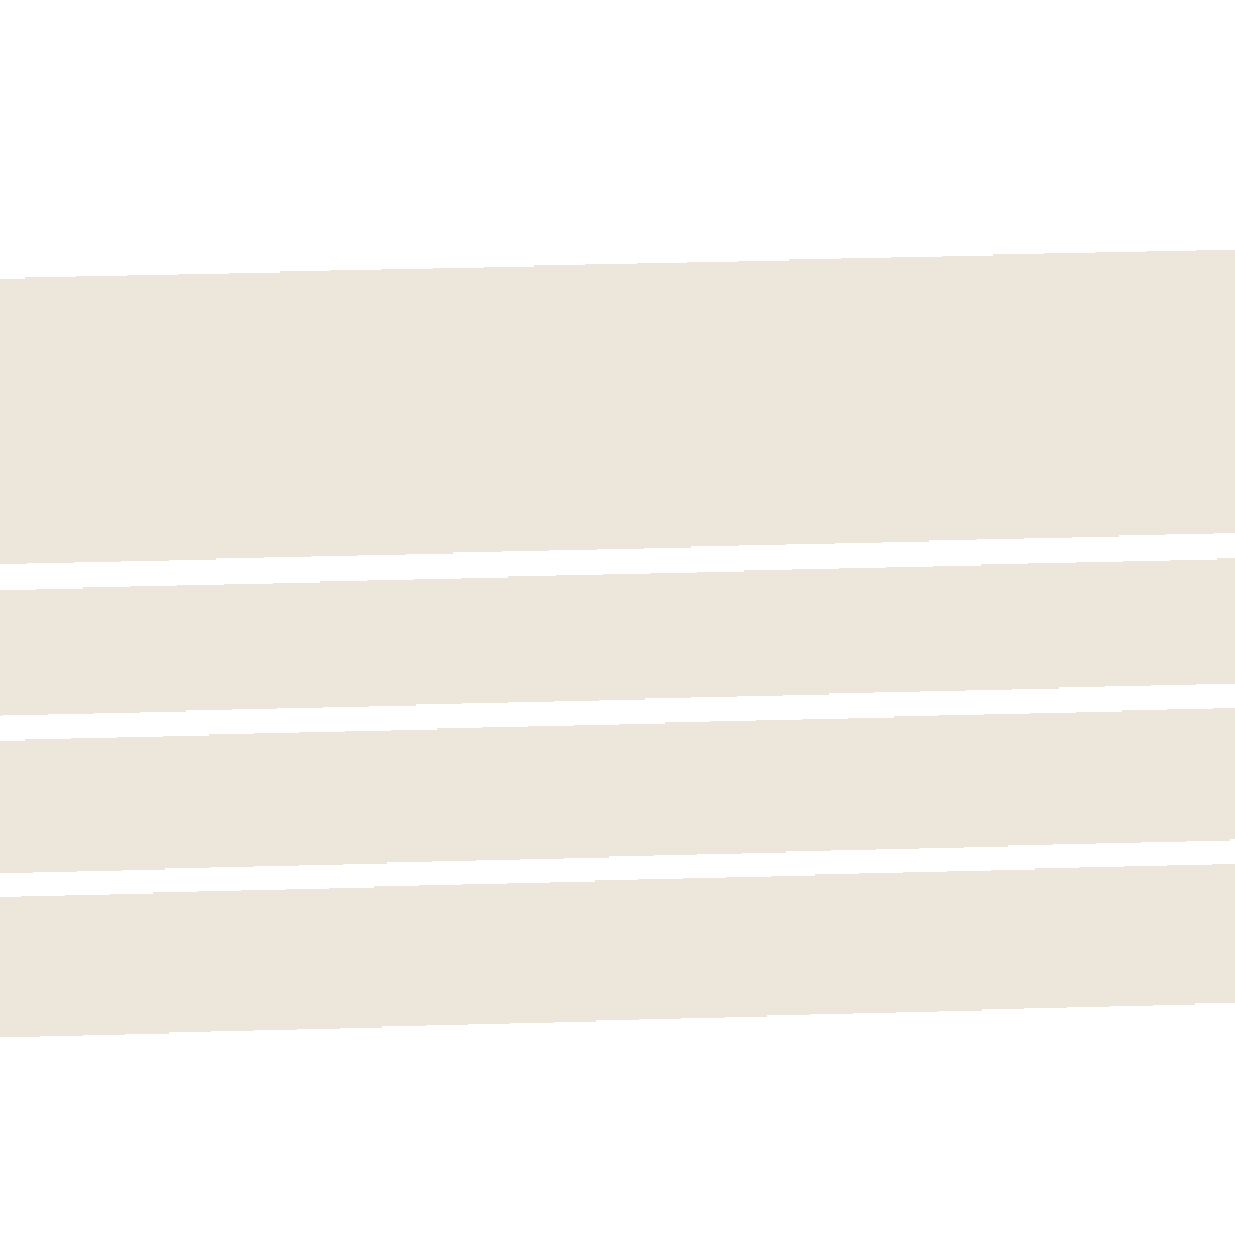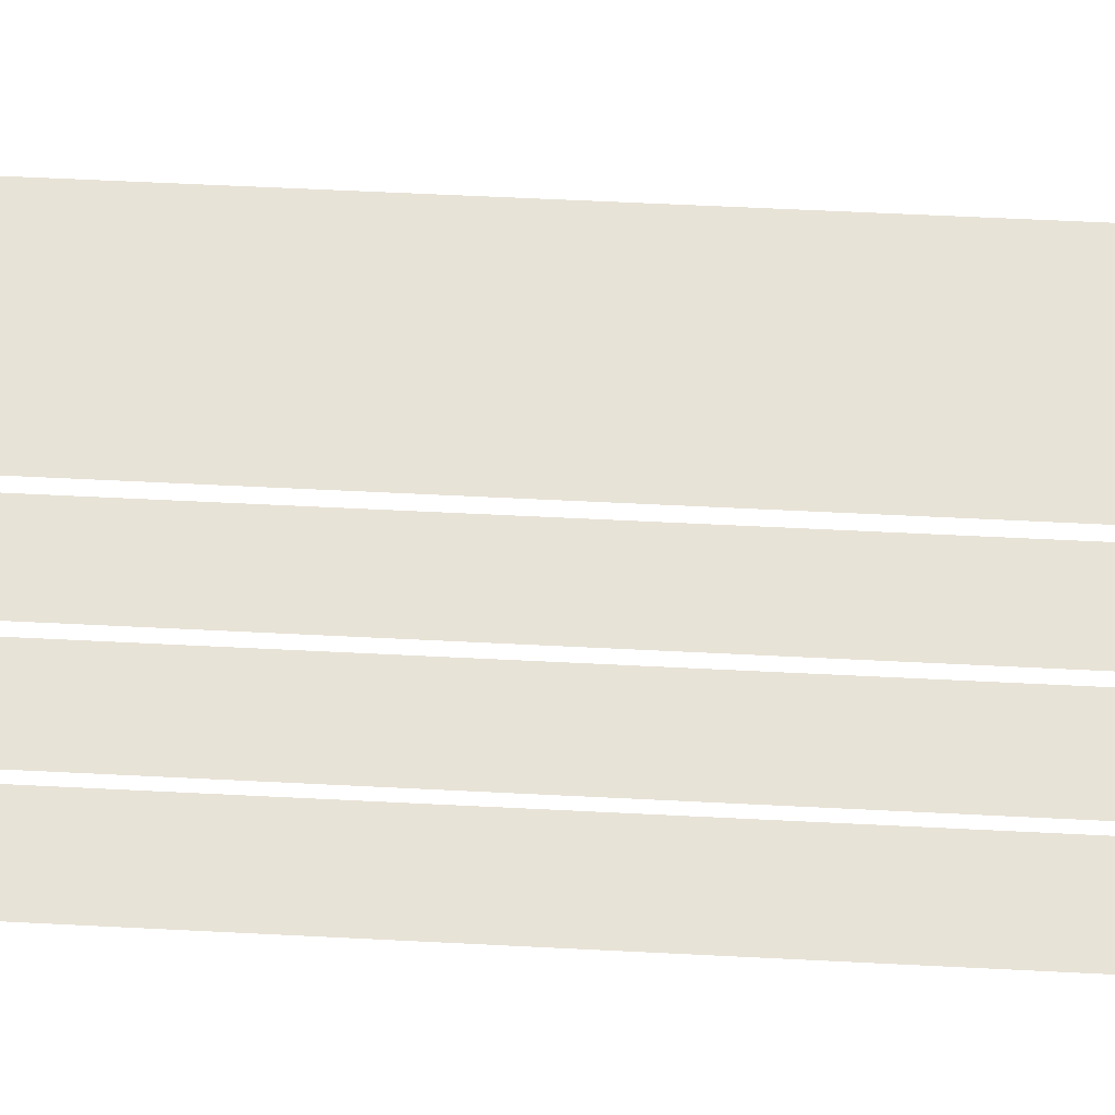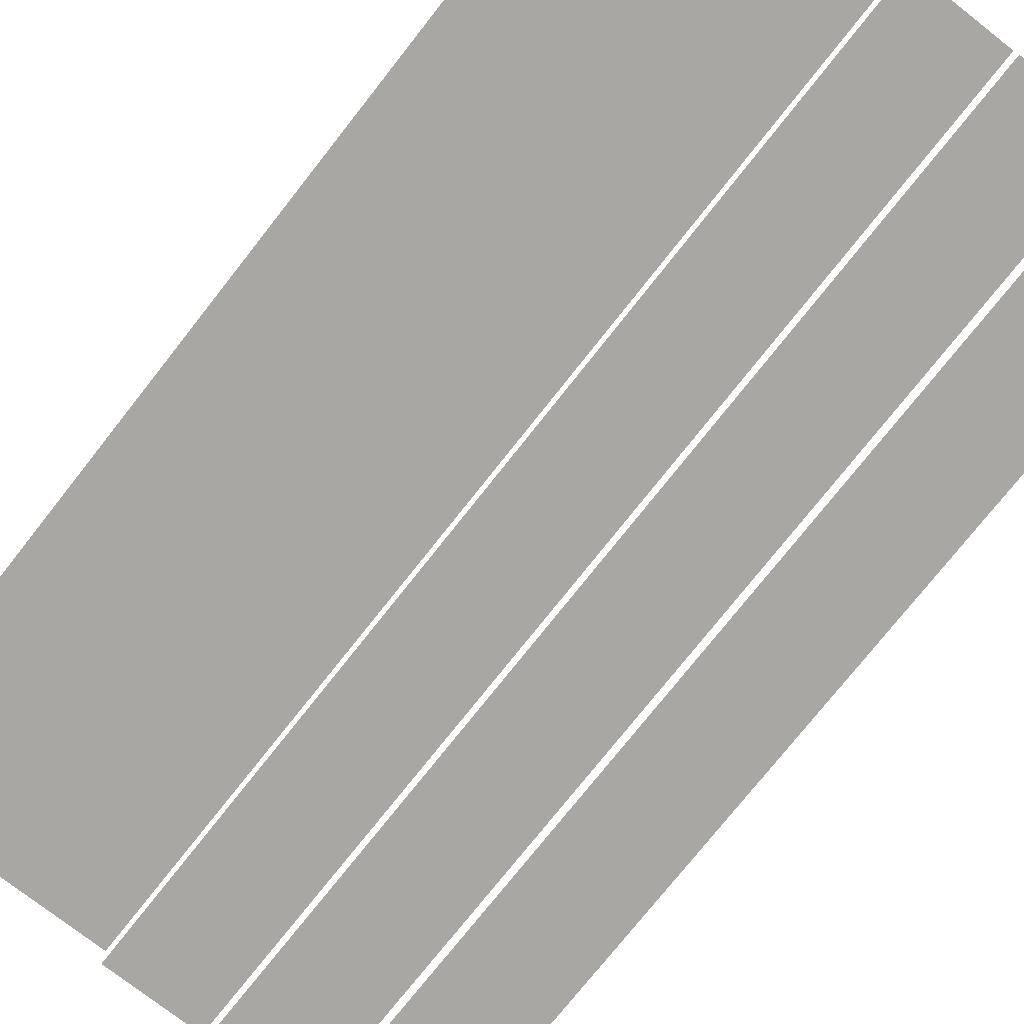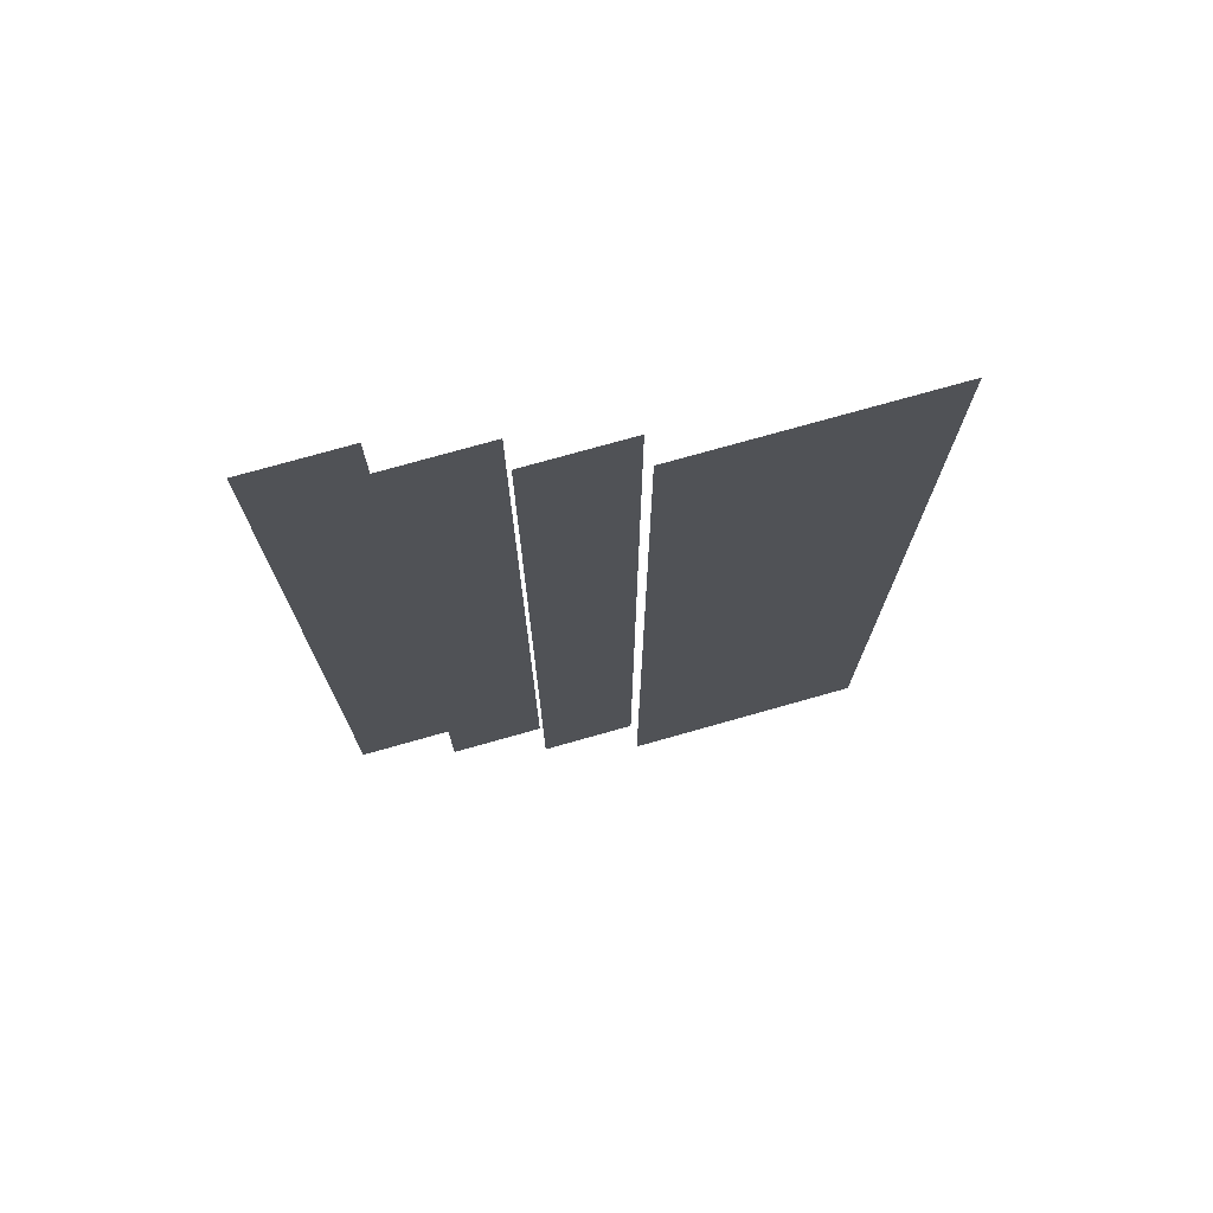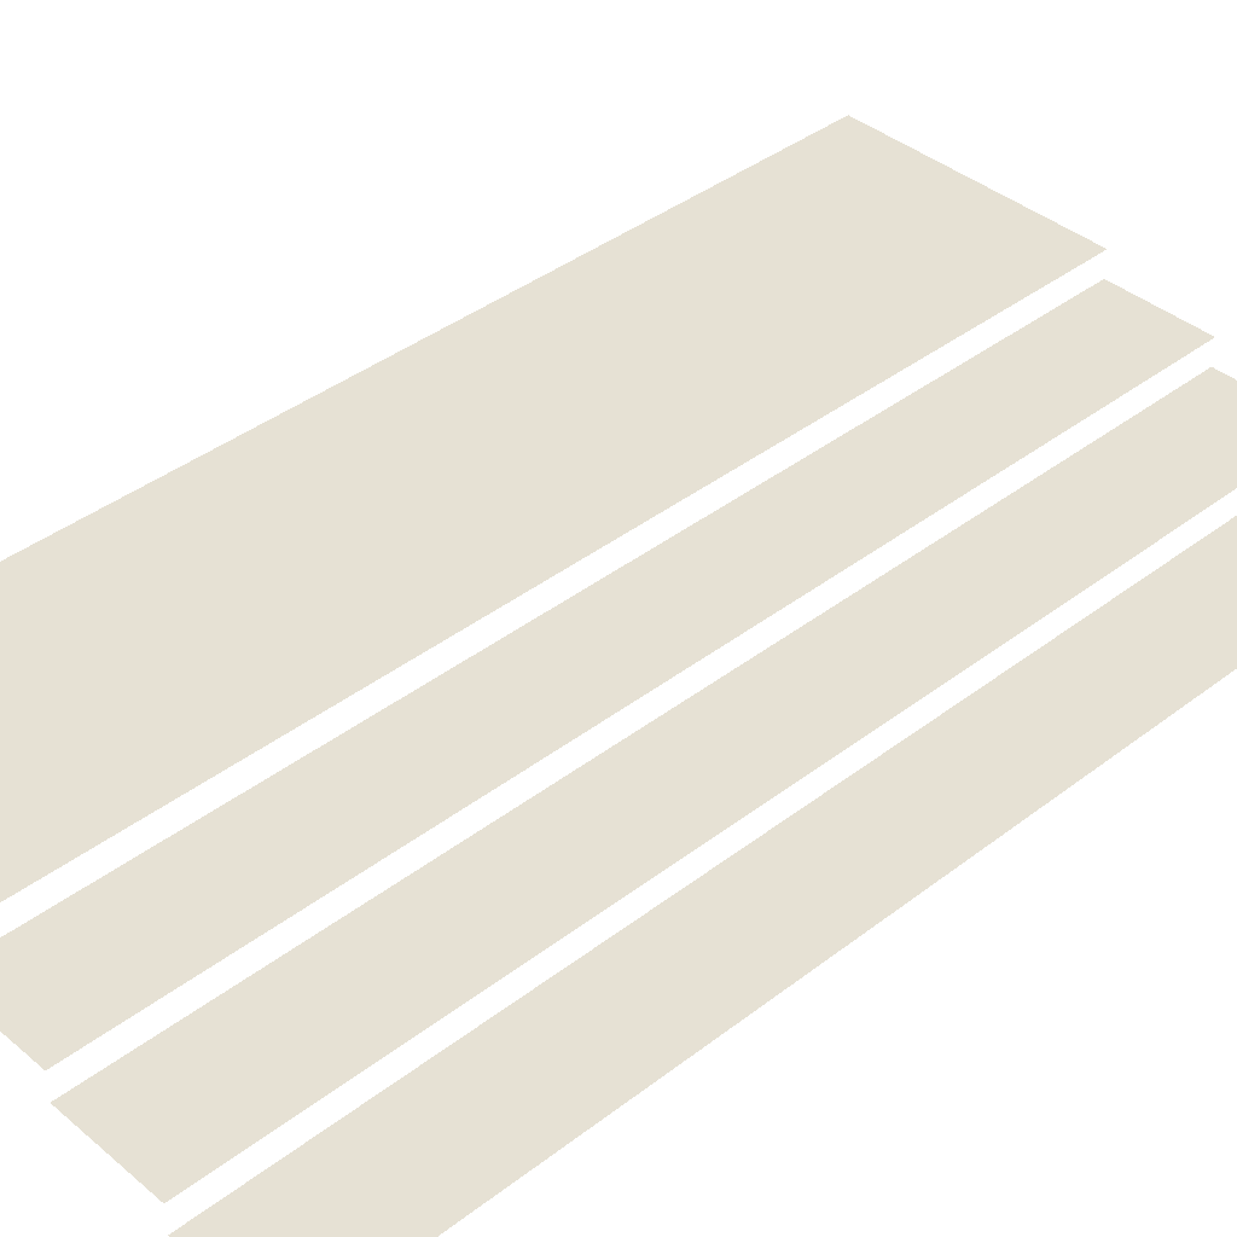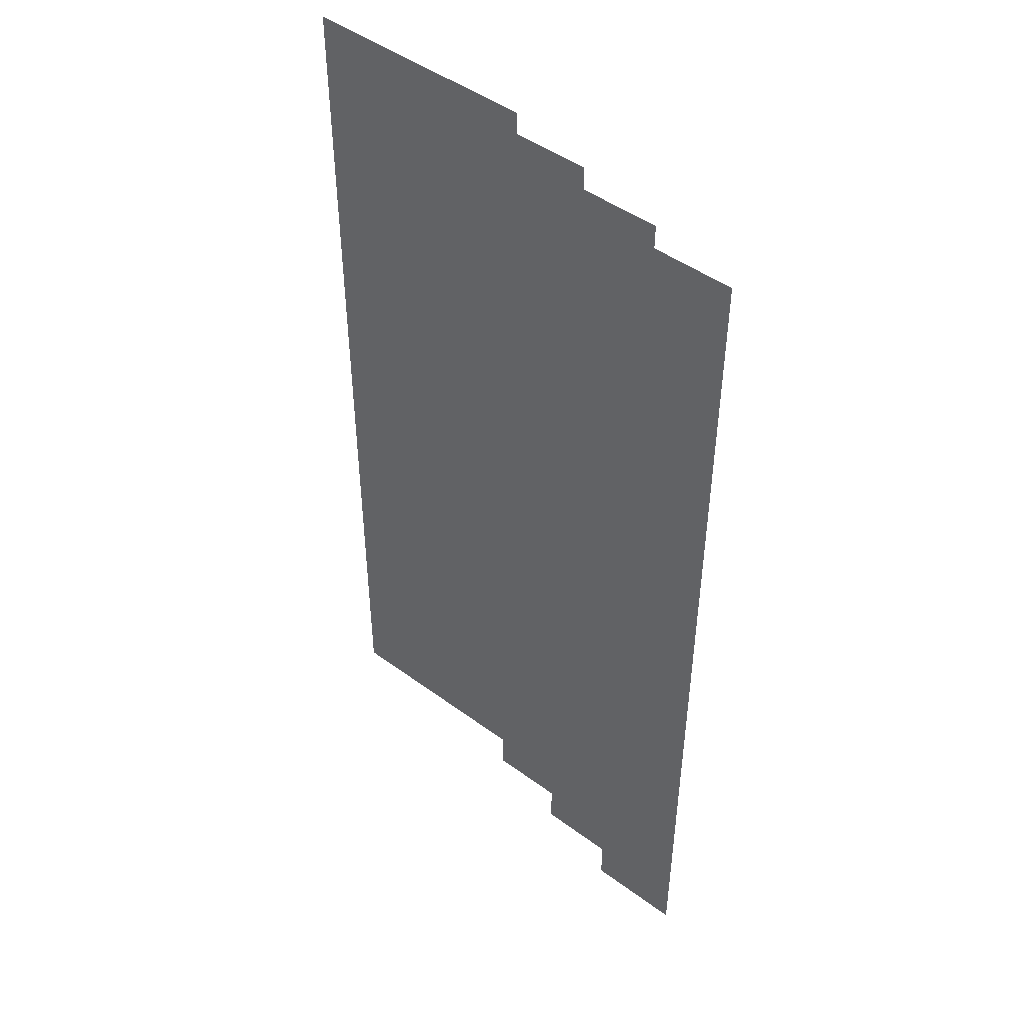
<metadata>
{"format":"obj","ext":"obj","renderer":"f3d","projection":"perspective","resolution":1024,"background":"white","views":[{"elev":51.0,"azim":88.1,"up":"+Y"},{"elev":62.1,"azim":92.9,"up":"+Y"},{"elev":-74.6,"azim":-38.1,"up":"+Y"},{"elev":74.9,"azim":164.2,"up":"+Z"},{"elev":39.3,"azim":46.2,"up":"+Y"},{"elev":47.1,"azim":39.8,"up":"+Z"}]}
</metadata>
<code>
v -5952 -448 -9280
v -5952 -448 -9920
v -6112 -448 -9920
v -6112 -448 -9280
v -5952 -448 -9280
v -6112 -448 -9920
v -5888 -480 -9920
v -5888 -480 -9280
v -5824 -480 -9280
v -5824 -480 -9920
v -5888 -480 -9920
v -5824 -480 -9280
v -5952 -464 -9920
v -5952 -464 -9280
v -5888 -464 -9280
v -5888 -464 -9920
v -5952 -464 -9920
v -5888 -464 -9280
v -5824 -496 -9920
v -5824 -496 -9280
v -5760 -496 -9280
v -5760 -496 -9920
v -5824 -496 -9920
v -5760 -496 -9280
f 1 2 3
f 4 5 6
f 7 8 9
f 10 11 12
f 13 14 15
f 16 17 18
f 19 20 21
f 22 23 24

</code>
